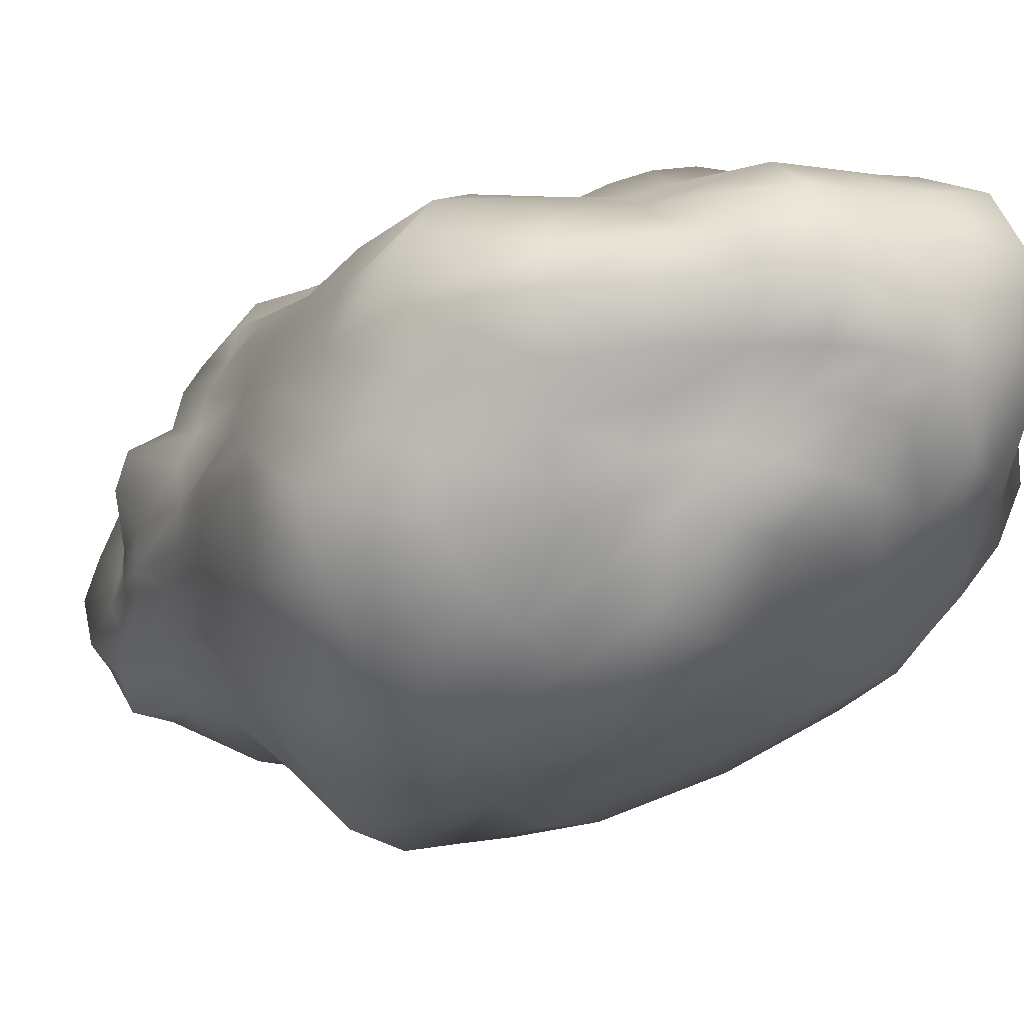
<metadata>
{"format":"obj","ext":"obj","renderer":"f3d","projection":"perspective","resolution":1024,"background":"white","views":[{"elev":-18.7,"azim":-44.5,"up":"+Y"}]}
</metadata>
<code>
o Cube
v 0.001883 -0.4399 -0
v 0.1098 -0.4568 -0
v 0.216 -0.4336 -0
v 0.2972 -0.3557 0
v 0.001883 -0.4337 0.1819
v 0.001883 -0.3843 0.3528
v 0.001883 -0.3136 0.5035
v -0.1026 -0.4349 -0
v -0.2138 -0.4381 -0
v -0.3109 -0.3863 -0
v 0.001883 -0.4808 -0.1856
v 0.001883 -0.3623 -0.3491
v 0.001883 -0.2637 -0.4892
v 0.1095 -0.4538 -0.1812
v 0.2143 -0.4286 -0.1755
v 0.2735 -0.3156 -0.163
v 0.09327 -0.3495 -0.3422
v 0.17 -0.299 -0.3243
v 0.2307 -0.2429 -0.3056
v 0.08236 -0.2703 -0.4842
v 0.1661 -0.2744 -0.4702
v 0.2234 -0.2266 -0.4379
v 0.1019 -0.4075 0.1775
v 0.09364 -0.3516 0.3426
v 0.08889 -0.3033 0.4937
v 0.2027 -0.3953 0.1726
v 0.1906 -0.356 0.3346
v 0.1796 -0.3084 0.4802
v 0.307 -0.3737 0.1687
v 0.2866 -0.337 0.3241
v 0.2725 -0.3046 0.4622
v -0.1031 -0.4379 0.1799
v -0.2078 -0.421 0.1748
v -0.3107 -0.3864 0.17
v -0.099 -0.4034 0.3515
v -0.1834 -0.3463 0.3328
v -0.2611 -0.3005 0.317
v -0.08851 -0.3204 0.4986
v -0.1721 -0.2989 0.4774
v -0.2327 -0.2474 0.4444
v -0.1078 -0.4664 -0.1823
v -0.08906 -0.3469 -0.3418
v -0.07454 -0.2498 -0.4783
v -0.1994 -0.3965 -0.1727
v -0.1544 -0.2667 -0.3185
v -0.1454 -0.2316 -0.4576
v -0.2866 -0.3448 -0.1659
v -0.2207 -0.2324 -0.3036
v -0.203 -0.2002 -0.4296
v 0.001883 0.4038 0
v 0.001883 0.4704 -0.1743
v 0.001883 0.4098 -0.3349
v 0.001883 0.3929 -0.4885
v -0.07444 0.3912 0
v -0.1342 0.3365 0
v -0.1941 0.3143 -0
v 0.001883 0.3322 0.1633
v 0.001883 0.3428 0.3235
v 0.001883 0.3703 0.4821
v 0.08344 0.4238 0
v 0.1627 0.4091 0
v 0.2284 0.3676 0
v 0.08952 0.464 -0.1713
v 0.08364 0.4265 -0.3328
v 0.07815 0.3807 -0.4781
v 0.168 0.4267 -0.1639
v 0.1638 0.4138 -0.3213
v 0.1488 0.3624 -0.4573
v 0.2539 0.4134 -0.1597
v 0.2426 0.3946 -0.3096
v 0.1952 0.3136 -0.4239
v -0.07783 0.4157 -0.1674
v -0.1454 0.3723 -0.1591
v -0.1935 0.3155 -0.1501
v -0.0774 0.4124 -0.3304
v -0.1489 0.3831 -0.3158
v -0.2121 0.3497 -0.3007
v -0.06998 0.3585 -0.4717
v -0.1319 0.3293 -0.4475
v -0.1867 0.306 -0.4215
v -0.05856 0.2985 0.1579
v -0.064 0.3363 0.3173
v -0.07127 0.365 0.4736
v -0.1169 0.2901 0.152
v -0.1196 0.3021 0.3012
v -0.1378 0.3442 0.4519
v -0.1772 0.2875 0.1474
v -0.1853 0.3045 0.2919
v -0.193 0.316 0.4246
v 0.07488 0.3749 0.1641
v 0.1474 0.3674 0.1587
v 0.204 0.3272 0.1513
v 0.07171 0.3587 0.3212
v 0.1494 0.3739 0.3141
v 0.2186 0.3541 0.3016
v 0.07511 0.3654 0.4737
v 0.1546 0.3769 0.4616
v 0.2276 0.3651 0.44
v 0.4453 0.06583 0
v 0.3264 0.06583 -0.1648
v 0.2838 0.06583 -0.3176
v 0.2528 0.06583 -0.4563
v 0.4709 0.155 0
v 0.4347 0.2363 0
v 0.3612 0.291 0
v 0.5457 0.06583 0.1837
v 0.5509 0.06583 0.3667
v 0.5182 0.06583 0.5385
v 0.4002 -0.009961 0
v 0.3611 -0.07516 0
v 0.373 -0.1673 0
v 0.3224 0.005131 -0.1619
v 0.2846 0.01251 -0.3128
v 0.2736 0.01226 -0.4559
v 0.2849 -0.04398 -0.1537
v 0.2604 -0.03432 -0.2985
v 0.2739 -0.04511 -0.4409
v 0.2757 -0.1016 -0.1492
v 0.2502 -0.08534 -0.2873
v 0.2822 -0.1135 -0.426
v 0.3284 0.1277 -0.1624
v 0.3603 0.2063 -0.1608
v 0.3481 0.2824 -0.1569
v 0.2796 0.1181 -0.3119
v 0.3038 0.1845 -0.3069
v 0.2951 0.2483 -0.2969
v 0.2467 0.1132 -0.4475
v 0.2632 0.1718 -0.4375
v 0.2446 0.2173 -0.4132
v 0.5358 0.1677 0.1807
v 0.5694 0.1781 0.3659
v 0.505 0.1732 0.5281
v 0.4681 0.2502 0.171
v 0.5174 0.2755 0.3486
v 0.4806 0.2731 0.507
v 0.3592 0.29 0.1581
v 0.417 0.3332 0.3228
v 0.4096 0.3395 0.4691
v 0.5247 -0.03394 0.1797
v 0.4677 -0.1183 0.171
v 0.4338 -0.2089 0.166
v 0.5206 -0.03631 0.3568
v 0.4755 -0.126 0.3404
v 0.4272 -0.2087 0.325
v 0.4989 -0.04013 0.5262
v 0.4545 -0.1293 0.4987
v 0.401 -0.2014 0.4662
v 0.001883 0.06583 0.8421
v 0.1001 0.06583 0.8731
v 0.2016 0.06583 0.8366
v 0.2692 0.06583 0.7403
v 0.001883 0.1526 0.8574
v 0.001883 0.2375 0.8142
v 0.001882 0.2935 0.7232
v -0.07684 0.06583 0.8166
v -0.1567 0.06583 0.7805
v -0.2109 0.06583 0.6962
v 0.001883 -0.01504 0.8416
v 0.001883 -0.0673 0.7658
v 0.001883 -0.1553 0.7183
v 0.0895 -0.01557 0.8321
v 0.1925 -0.02322 0.8138
v 0.2718 -0.01791 0.7331
v 0.09078 -0.1027 0.7997
v 0.1781 -0.09963 0.7616
v 0.2692 -0.1022 0.7034
v 0.08445 -0.1683 0.7183
v 0.172 -0.175 0.6947
v 0.2628 -0.1822 0.652
v 0.1081 0.1673 0.8845
v 0.104 0.2625 0.8344
v 0.0895 0.3159 0.7301
v 0.215 0.1673 0.844
v 0.2006 0.2556 0.7902
v 0.1832 0.3249 0.7077
v 0.2707 0.1492 0.7322
v 0.2799 0.2416 0.7116
v 0.2605 0.3114 0.6503
v -0.07701 0.1378 0.8074
v -0.1629 0.1407 0.7793
v -0.233 0.1366 0.705
v -0.08041 0.2204 0.7824
v -0.1627 0.2186 0.7467
v -0.2316 0.2093 0.677
v -0.07524 0.2827 0.7056
v -0.1505 0.278 0.6741
v -0.2026 0.2527 0.6108
v -0.07406 -0.002952 0.7991
v -0.06536 -0.05668 0.7427
v -0.0716 -0.1396 0.6971
v -0.1413 0.002833 0.7504
v -0.118 -0.03868 0.6899
v -0.1372 -0.1248 0.6586
v -0.1894 0.01125 0.6701
v -0.1844 -0.0434 0.6403
v -0.187 -0.1041 0.5994
v -0.4445 0.06583 -0
v -0.4837 0.06583 0.1787
v -0.5016 0.06583 0.3583
v -0.42 0.06583 0.5093
v -0.4266 0.1473 -0
v -0.3758 0.2142 -0
v -0.314 0.2618 -0
v -0.3632 0.06583 -0.1683
v -0.3277 0.06583 -0.3264
v -0.3265 0.06583 -0.4803
v -0.4668 -0.02322 -0
v -0.4559 -0.1146 -0
v -0.4486 -0.2207 -0
v -0.5039 -0.03064 0.1782
v -0.4786 -0.0284 0.3496
v -0.3793 -0.01321 0.4901
v -0.5261 -0.1436 0.1769
v -0.4487 -0.1161 0.3359
v -0.3527 -0.0836 0.4673
v -0.48 -0.2428 0.1713
v -0.408 -0.1979 0.3217
v -0.3244 -0.1475 0.4415
v -0.4563 0.1531 0.174
v -0.4181 0.2314 0.1667
v -0.3478 0.2848 0.1573
v -0.5074 0.166 0.355
v -0.436 0.2424 0.3334
v -0.348 0.2877 0.3089
v -0.3965 0.1489 0.4955
v -0.345 0.2117 0.4648
v -0.297 0.2589 0.4323
v -0.339 0.1305 -0.1637
v -0.3029 0.1237 -0.3169
v -0.3141 0.1297 -0.4698
v -0.3492 0.2033 -0.1601
v -0.2959 0.1827 -0.3061
v -0.257 0.1707 -0.4367
v -0.3099 0.2591 -0.1532
v -0.2706 0.2339 -0.2924
v -0.2534 0.2266 -0.4175
v -0.4075 -0.01203 -0.1697
v -0.4085 -0.09578 -0.1658
v -0.3821 -0.1764 -0.1609
v -0.3276 0.00282 -0.3215
v -0.329 -0.06517 -0.3126
v -0.3069 -0.1274 -0.3002
v -0.2947 0.006464 -0.4637
v -0.3054 -0.06156 -0.4522
v -0.2658 -0.1041 -0.4217
v 0.001883 0.06583 -0.825
v 0.08276 0.06583 -0.8228
v 0.1743 0.06583 -0.7993
v 0.2503 0.06583 -0.725
v 0.001883 -0.01864 -0.8512
v 0.001883 -0.1225 -0.8352
v 0.001883 -0.1845 -0.7401
v -0.07454 0.06583 -0.8099
v -0.1429 0.06583 -0.7618
v -0.1639 0.06583 -0.6582
v 0.001883 0.1373 -0.8165
v 0.001883 0.1836 -0.7464
v 0.001883 0.2422 -0.6849
v 0.08052 0.1375 -0.8067
v 0.1436 0.128 -0.7484
v 0.2093 0.1264 -0.6831
v 0.07007 0.1904 -0.7452
v 0.1143 0.1622 -0.6803
v 0.185 0.1728 -0.6379
v 0.06328 0.2331 -0.6689
v 0.1138 0.2127 -0.6272
v 0.1669 0.21 -0.582
v 0.09547 -0.02202 -0.8489
v 0.09743 -0.1169 -0.8172
v 0.09171 -0.1912 -0.7353
v 0.1898 -0.02175 -0.8102
v 0.1879 -0.1102 -0.7741
v 0.1712 -0.1738 -0.6938
v 0.2761 -0.01951 -0.7365
v 0.2842 -0.113 -0.715
v 0.246 -0.164 -0.6397
v -0.08249 -0.01207 -0.8229
v -0.1597 -0.007253 -0.7749
v -0.1751 0.01654 -0.6587
v -0.0864 -0.1014 -0.7981
v -0.1627 -0.08697 -0.7467
v -0.1975 -0.05293 -0.6506
v -0.08639 -0.1863 -0.7316
v -0.1534 -0.151 -0.6775
v -0.2 -0.1182 -0.6089
v -0.07286 0.1333 -0.7957
v -0.05705 0.1707 -0.7209
v -0.05985 0.2341 -0.6697
v -0.1317 0.1235 -0.7375
v -0.1273 0.1803 -0.7016
v -0.1087 0.2104 -0.6256
v -0.1612 0.11 -0.6476
v -0.1602 0.1575 -0.6215
v -0.1379 0.1826 -0.5636
v 0.2507 -0.1607 -0.4132
v 0.2534 -0.1604 -0.289
v 0.2822 -0.1894 -0.1517
v 0.3544 -0.2667 0
v 0.3877 -0.3037 0.1652
v 0.3797 -0.2972 0.3208
v 0.3526 -0.2711 0.4525
v 0.241 -0.2242 -0.5605
v 0.1751 -0.2538 -0.6055
v 0.08835 -0.2538 -0.6274
v 0.001883 -0.2259 -0.623
v -0.07329 -0.2067 -0.6056
v -0.1281 -0.1619 -0.5632
v -0.1789 -0.143 -0.5233
v 0.2799 -0.1348 -0.5459
v 0.3121 -0.08291 -0.5918
v 0.3214 -0.009863 -0.6172
v 0.3263 0.06583 -0.6278
v 0.2771 0.1291 -0.595
v 0.2398 0.1746 -0.5557
v 0.2197 0.2158 -0.516
v 0.2412 -0.2244 0.5606
v 0.1611 -0.2241 0.5918
v 0.08757 -0.2505 0.6259
v 0.001883 -0.2154 0.6181
v -0.07331 -0.2068 0.6056
v -0.1451 -0.1979 0.5798
v -0.2066 -0.1815 0.541
v 0.3432 -0.1883 0.5773
v 0.3743 -0.1173 0.6228
v 0.393 -0.02998 0.6531
v 0.3743 0.06583 0.6519
v 0.3841 0.1591 0.6486
v 0.3788 0.2514 0.6251
v 0.3634 0.337 0.5873
v -0.2762 -0.1923 0.4245
v -0.345 -0.2637 0.313
v -0.4085 -0.3302 0.1683
v -0.3755 -0.2937 -0
v -0.3527 -0.2698 -0.1612
v -0.2866 -0.2004 -0.2983
v -0.2442 -0.1576 -0.4121
v -0.2552 -0.1172 0.5355
v -0.2627 -0.05767 0.569
v -0.3012 -0.005233 0.609
v -0.3123 0.06583 0.6227
v -0.3111 0.1397 0.6139
v -0.272 0.1945 0.5736
v -0.2399 0.236 0.5279
v -0.2426 -0.1065 -0.5292
v -0.2438 -0.04725 -0.5596
v -0.234 0.01368 -0.5753
v -0.2096 0.06583 -0.5711
v -0.2141 0.1124 -0.5653
v -0.2129 0.1619 -0.5441
v -0.1814 0.1866 -0.4989
v 0.2193 0.2583 -0.4011
v 0.2889 0.3305 -0.2979
v 0.316 0.3577 -0.156
v 0.2961 0.3353 0
v 0.2826 0.3215 0.1517
v 0.2995 0.342 0.3006
v 0.323 0.3706 0.4411
v 0.1829 0.275 -0.5235
v 0.13 0.2897 -0.5614
v 0.06986 0.3083 -0.5917
v 0.001883 0.2944 -0.5937
v -0.0604 0.2846 -0.5807
v -0.1096 0.2543 -0.5451
v -0.1515 0.2365 -0.5058
v 0.2529 0.3724 0.5681
v 0.1657 0.3656 0.5963
v 0.07816 0.3429 0.6077
v 0.001883 0.34 0.6149
v -0.06682 0.3114 0.5931
v -0.1296 0.2968 0.5646
v -0.185 0.2832 0.5272
v -0.2397 0.2844 0.4104
v -0.2525 0.2952 0.2897
v -0.2625 0.3038 0.1496
v -0.2527 0.2924 -0
v -0.2411 0.2807 -0.1469
v -0.2534 0.2961 -0.2899
v -0.2285 0.2723 -0.4061
v 0.2664 -0.1808 -0.5101
v 0.3195 -0.2383 0.5363
v -0.2569 -0.1746 0.5073
v -0.2268 -0.1419 -0.4924
v 0.2115 0.2528 -0.4829
v 0.3122 0.3621 0.5327
v -0.2193 0.2654 0.4887
v -0.183 0.226 -0.4707
g Cube_Cube_Material
f 1 11 14
f 1 14 2
f 2 14 15
f 2 15 3
f 3 15 16
f 3 16 4
f 4 16 297
f 4 297 298
f 11 12 17
f 11 17 14
f 14 17 18
f 14 18 15
f 15 18 19
f 15 19 16
f 16 19 296
f 16 296 297
f 12 13 20
f 12 20 17
f 17 20 21
f 17 21 18
f 18 21 22
f 18 22 19
f 19 22 295
f 19 295 296
f 13 305 304
f 13 304 20
f 20 304 303
f 20 303 21
f 21 303 302
f 21 302 22
f 22 302 379
f 22 379 295
f 1 2 23
f 1 23 5
f 5 23 24
f 5 24 6
f 6 24 25
f 6 25 7
f 7 25 318
f 7 318 319
f 2 3 26
f 2 26 23
f 23 26 27
f 23 27 24
f 24 27 28
f 24 28 25
f 25 28 317
f 25 317 318
f 3 4 29
f 3 29 26
f 26 29 30
f 26 30 27
f 27 30 31
f 27 31 28
f 28 31 316
f 28 316 317
f 4 298 299
f 4 299 29
f 29 299 300
f 29 300 30
f 30 300 301
f 30 301 31
f 31 301 380
f 31 380 316
f 1 5 32
f 1 32 8
f 8 32 33
f 8 33 9
f 9 33 34
f 9 34 10
f 10 34 332
f 10 332 333
f 5 6 35
f 5 35 32
f 32 35 36
f 32 36 33
f 33 36 37
f 33 37 34
f 34 37 331
f 34 331 332
f 6 7 38
f 6 38 35
f 35 38 39
f 35 39 36
f 36 39 40
f 36 40 37
f 37 40 330
f 37 330 331
f 7 319 320
f 7 320 38
f 38 320 321
f 38 321 39
f 39 321 322
f 39 322 40
f 40 322 381
f 40 381 330
f 1 8 41
f 1 41 11
f 11 41 42
f 11 42 12
f 12 42 43
f 12 43 13
f 13 43 306
f 13 306 305
f 8 9 44
f 8 44 41
f 41 44 45
f 41 45 42
f 42 45 46
f 42 46 43
f 43 46 307
f 43 307 306
f 9 10 47
f 9 47 44
f 44 47 48
f 44 48 45
f 45 48 49
f 45 49 46
f 46 49 308
f 46 308 307
f 10 333 334
f 10 334 47
f 47 334 335
f 47 335 48
f 48 335 336
f 48 336 49
f 49 336 382
f 49 382 308
f 50 60 63
f 50 63 51
f 51 63 64
f 51 64 52
f 52 64 65
f 52 65 53
f 53 65 360
f 53 360 361
f 60 61 66
f 60 66 63
f 63 66 67
f 63 67 64
f 64 67 68
f 64 68 65
f 65 68 359
f 65 359 360
f 61 62 69
f 61 69 66
f 66 69 70
f 66 70 67
f 67 70 71
f 67 71 68
f 68 71 358
f 68 358 359
f 62 354 353
f 62 353 69
f 69 353 352
f 69 352 70
f 70 352 351
f 70 351 71
f 71 351 383
f 71 383 358
f 50 51 72
f 50 72 54
f 54 72 73
f 54 73 55
f 55 73 74
f 55 74 56
f 56 74 376
f 56 376 375
f 51 52 75
f 51 75 72
f 72 75 76
f 72 76 73
f 73 76 77
f 73 77 74
f 74 77 377
f 74 377 376
f 52 53 78
f 52 78 75
f 75 78 79
f 75 79 76
f 76 79 80
f 76 80 77
f 77 80 378
f 77 378 377
f 53 361 362
f 53 362 78
f 78 362 363
f 78 363 79
f 79 363 364
f 79 364 80
f 80 364 386
f 80 386 378
f 50 54 81
f 50 81 57
f 57 81 82
f 57 82 58
f 58 82 83
f 58 83 59
f 59 83 369
f 59 369 368
f 54 55 84
f 54 84 81
f 81 84 85
f 81 85 82
f 82 85 86
f 82 86 83
f 83 86 370
f 83 370 369
f 55 56 87
f 55 87 84
f 84 87 88
f 84 88 85
f 85 88 89
f 85 89 86
f 86 89 371
f 86 371 370
f 56 375 374
f 56 374 87
f 87 374 373
f 87 373 88
f 88 373 372
f 88 372 89
f 89 372 385
f 89 385 371
f 50 57 90
f 50 90 60
f 60 90 91
f 60 91 61
f 61 91 92
f 61 92 62
f 62 92 355
f 62 355 354
f 57 58 93
f 57 93 90
f 90 93 94
f 90 94 91
f 91 94 95
f 91 95 92
f 92 95 356
f 92 356 355
f 58 59 96
f 58 96 93
f 93 96 97
f 93 97 94
f 94 97 98
f 94 98 95
f 95 98 357
f 95 357 356
f 59 368 367
f 59 367 96
f 96 367 366
f 96 366 97
f 97 366 365
f 97 365 98
f 98 365 384
f 98 384 357
f 99 109 112
f 99 112 100
f 100 112 113
f 100 113 101
f 101 113 114
f 101 114 102
f 102 114 311
f 102 311 312
f 109 110 115
f 109 115 112
f 112 115 116
f 112 116 113
f 113 116 117
f 113 117 114
f 114 117 310
f 114 310 311
f 110 111 118
f 110 118 115
f 115 118 119
f 115 119 116
f 116 119 120
f 116 120 117
f 117 120 309
f 117 309 310
f 111 298 297
f 111 297 118
f 118 297 296
f 118 296 119
f 119 296 295
f 119 295 120
f 120 295 379
f 120 379 309
f 99 100 121
f 99 121 103
f 103 121 122
f 103 122 104
f 104 122 123
f 104 123 105
f 105 123 353
f 105 353 354
f 100 101 124
f 100 124 121
f 121 124 125
f 121 125 122
f 122 125 126
f 122 126 123
f 123 126 352
f 123 352 353
f 101 102 127
f 101 127 124
f 124 127 128
f 124 128 125
f 125 128 129
f 125 129 126
f 126 129 351
f 126 351 352
f 102 312 313
f 102 313 127
f 127 313 314
f 127 314 128
f 128 314 315
f 128 315 129
f 129 315 383
f 129 383 351
f 99 103 130
f 99 130 106
f 106 130 131
f 106 131 107
f 107 131 132
f 107 132 108
f 108 132 327
f 108 327 326
f 103 104 133
f 103 133 130
f 130 133 134
f 130 134 131
f 131 134 135
f 131 135 132
f 132 135 328
f 132 328 327
f 104 105 136
f 104 136 133
f 133 136 137
f 133 137 134
f 134 137 138
f 134 138 135
f 135 138 329
f 135 329 328
f 105 354 355
f 105 355 136
f 136 355 356
f 136 356 137
f 137 356 357
f 137 357 138
f 138 357 384
f 138 384 329
f 99 106 139
f 99 139 109
f 109 139 140
f 109 140 110
f 110 140 141
f 110 141 111
f 111 141 299
f 111 299 298
f 106 107 142
f 106 142 139
f 139 142 143
f 139 143 140
f 140 143 144
f 140 144 141
f 141 144 300
f 141 300 299
f 107 108 145
f 107 145 142
f 142 145 146
f 142 146 143
f 143 146 147
f 143 147 144
f 144 147 301
f 144 301 300
f 108 326 325
f 108 325 145
f 145 325 324
f 145 324 146
f 146 324 323
f 146 323 147
f 147 323 380
f 147 380 301
f 148 158 161
f 148 161 149
f 149 161 162
f 149 162 150
f 150 162 163
f 150 163 151
f 151 163 325
f 151 325 326
f 158 159 164
f 158 164 161
f 161 164 165
f 161 165 162
f 162 165 166
f 162 166 163
f 163 166 324
f 163 324 325
f 159 160 167
f 159 167 164
f 164 167 168
f 164 168 165
f 165 168 169
f 165 169 166
f 166 169 323
f 166 323 324
f 160 319 318
f 160 318 167
f 167 318 317
f 167 317 168
f 168 317 316
f 168 316 169
f 169 316 380
f 169 380 323
f 148 149 170
f 148 170 152
f 152 170 171
f 152 171 153
f 153 171 172
f 153 172 154
f 154 172 367
f 154 367 368
f 149 150 173
f 149 173 170
f 170 173 174
f 170 174 171
f 171 174 175
f 171 175 172
f 172 175 366
f 172 366 367
f 150 151 176
f 150 176 173
f 173 176 177
f 173 177 174
f 174 177 178
f 174 178 175
f 175 178 365
f 175 365 366
f 151 326 327
f 151 327 176
f 176 327 328
f 176 328 177
f 177 328 329
f 177 329 178
f 178 329 384
f 178 384 365
f 148 152 179
f 148 179 155
f 155 179 180
f 155 180 156
f 156 180 181
f 156 181 157
f 157 181 341
f 157 341 340
f 152 153 182
f 152 182 179
f 179 182 183
f 179 183 180
f 180 183 184
f 180 184 181
f 181 184 342
f 181 342 341
f 153 154 185
f 153 185 182
f 182 185 186
f 182 186 183
f 183 186 187
f 183 187 184
f 184 187 343
f 184 343 342
f 154 368 369
f 154 369 185
f 185 369 370
f 185 370 186
f 186 370 371
f 186 371 187
f 187 371 385
f 187 385 343
f 148 155 188
f 148 188 158
f 158 188 189
f 158 189 159
f 159 189 190
f 159 190 160
f 160 190 320
f 160 320 319
f 155 156 191
f 155 191 188
f 188 191 192
f 188 192 189
f 189 192 193
f 189 193 190
f 190 193 321
f 190 321 320
f 156 157 194
f 156 194 191
f 191 194 195
f 191 195 192
f 192 195 196
f 192 196 193
f 193 196 322
f 193 322 321
f 157 340 339
f 157 339 194
f 194 339 338
f 194 338 195
f 195 338 337
f 195 337 196
f 196 337 381
f 196 381 322
f 197 207 210
f 197 210 198
f 198 210 211
f 198 211 199
f 199 211 212
f 199 212 200
f 200 212 339
f 200 339 340
f 207 208 213
f 207 213 210
f 210 213 214
f 210 214 211
f 211 214 215
f 211 215 212
f 212 215 338
f 212 338 339
f 208 209 216
f 208 216 213
f 213 216 217
f 213 217 214
f 214 217 218
f 214 218 215
f 215 218 337
f 215 337 338
f 209 333 332
f 209 332 216
f 216 332 331
f 216 331 217
f 217 331 330
f 217 330 218
f 218 330 381
f 218 381 337
f 197 198 219
f 197 219 201
f 201 219 220
f 201 220 202
f 202 220 221
f 202 221 203
f 203 221 374
f 203 374 375
f 198 199 222
f 198 222 219
f 219 222 223
f 219 223 220
f 220 223 224
f 220 224 221
f 221 224 373
f 221 373 374
f 199 200 225
f 199 225 222
f 222 225 226
f 222 226 223
f 223 226 227
f 223 227 224
f 224 227 372
f 224 372 373
f 200 340 341
f 200 341 225
f 225 341 342
f 225 342 226
f 226 342 343
f 226 343 227
f 227 343 385
f 227 385 372
f 197 201 228
f 197 228 204
f 204 228 229
f 204 229 205
f 205 229 230
f 205 230 206
f 206 230 348
f 206 348 347
f 201 202 231
f 201 231 228
f 228 231 232
f 228 232 229
f 229 232 233
f 229 233 230
f 230 233 349
f 230 349 348
f 202 203 234
f 202 234 231
f 231 234 235
f 231 235 232
f 232 235 236
f 232 236 233
f 233 236 350
f 233 350 349
f 203 375 376
f 203 376 234
f 234 376 377
f 234 377 235
f 235 377 378
f 235 378 236
f 236 378 386
f 236 386 350
f 197 204 237
f 197 237 207
f 207 237 238
f 207 238 208
f 208 238 239
f 208 239 209
f 209 239 334
f 209 334 333
f 204 205 240
f 204 240 237
f 237 240 241
f 237 241 238
f 238 241 242
f 238 242 239
f 239 242 335
f 239 335 334
f 205 206 243
f 205 243 240
f 240 243 244
f 240 244 241
f 241 244 245
f 241 245 242
f 242 245 336
f 242 336 335
f 206 347 346
f 206 346 243
f 243 346 345
f 243 345 244
f 244 345 344
f 244 344 245
f 245 344 382
f 245 382 336
f 246 256 259
f 246 259 247
f 247 259 260
f 247 260 248
f 248 260 261
f 248 261 249
f 249 261 313
f 249 313 312
f 256 257 262
f 256 262 259
f 259 262 263
f 259 263 260
f 260 263 264
f 260 264 261
f 261 264 314
f 261 314 313
f 257 258 265
f 257 265 262
f 262 265 266
f 262 266 263
f 263 266 267
f 263 267 264
f 264 267 315
f 264 315 314
f 258 361 360
f 258 360 265
f 265 360 359
f 265 359 266
f 266 359 358
f 266 358 267
f 267 358 383
f 267 383 315
f 246 247 268
f 246 268 250
f 250 268 269
f 250 269 251
f 251 269 270
f 251 270 252
f 252 270 304
f 252 304 305
f 247 248 271
f 247 271 268
f 268 271 272
f 268 272 269
f 269 272 273
f 269 273 270
f 270 273 303
f 270 303 304
f 248 249 274
f 248 274 271
f 271 274 275
f 271 275 272
f 272 275 276
f 272 276 273
f 273 276 302
f 273 302 303
f 249 312 311
f 249 311 274
f 274 311 310
f 274 310 275
f 275 310 309
f 275 309 276
f 276 309 379
f 276 379 302
f 246 250 277
f 246 277 253
f 253 277 278
f 253 278 254
f 254 278 279
f 254 279 255
f 255 279 346
f 255 346 347
f 250 251 280
f 250 280 277
f 277 280 281
f 277 281 278
f 278 281 282
f 278 282 279
f 279 282 345
f 279 345 346
f 251 252 283
f 251 283 280
f 280 283 284
f 280 284 281
f 281 284 285
f 281 285 282
f 282 285 344
f 282 344 345
f 252 305 306
f 252 306 283
f 283 306 307
f 283 307 284
f 284 307 308
f 284 308 285
f 285 308 382
f 285 382 344
f 246 253 286
f 246 286 256
f 256 286 287
f 256 287 257
f 257 287 288
f 257 288 258
f 258 288 362
f 258 362 361
f 253 254 289
f 253 289 286
f 286 289 290
f 286 290 287
f 287 290 291
f 287 291 288
f 288 291 363
f 288 363 362
f 254 255 292
f 254 292 289
f 289 292 293
f 289 293 290
f 290 293 294
f 290 294 291
f 291 294 364
f 291 364 363
f 255 347 348
f 255 348 292
f 292 348 349
f 292 349 293
f 293 349 350
f 293 350 294
f 294 350 386
f 294 386 364

</code>
